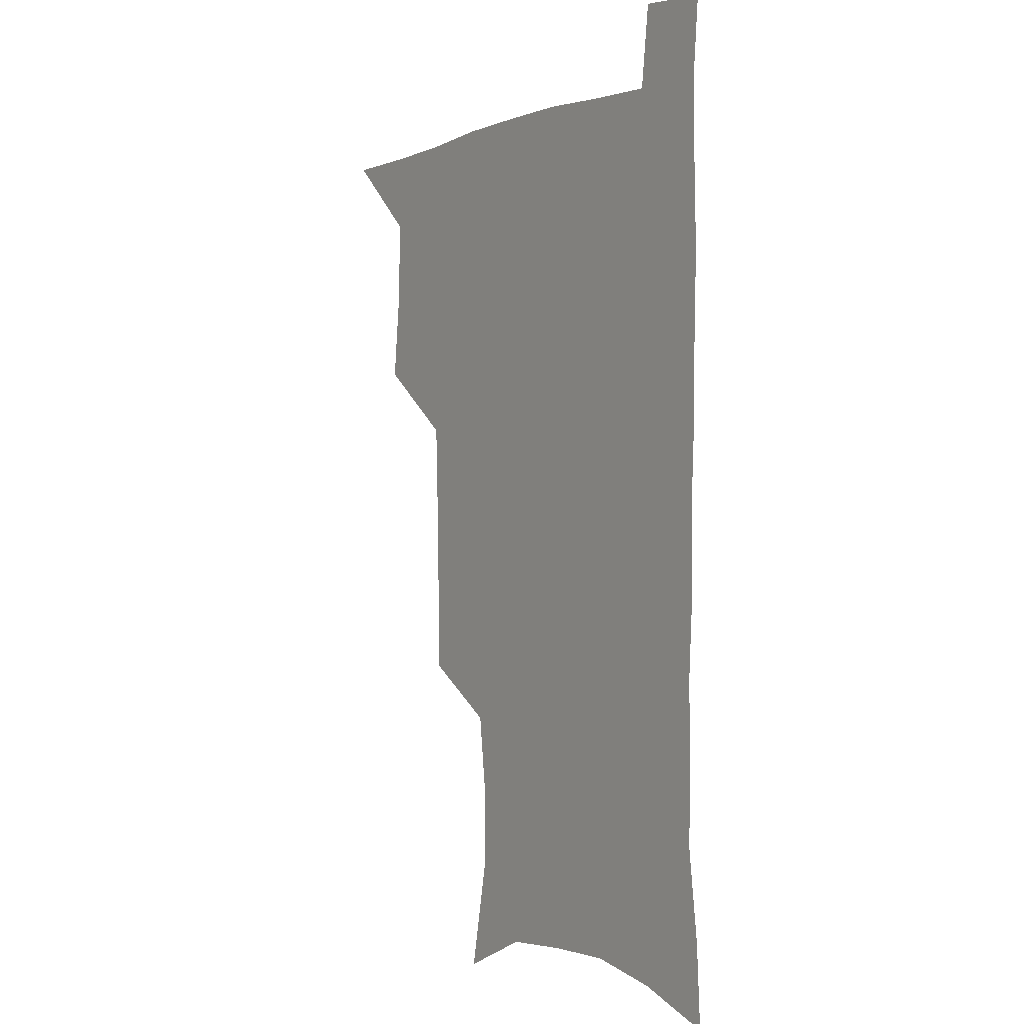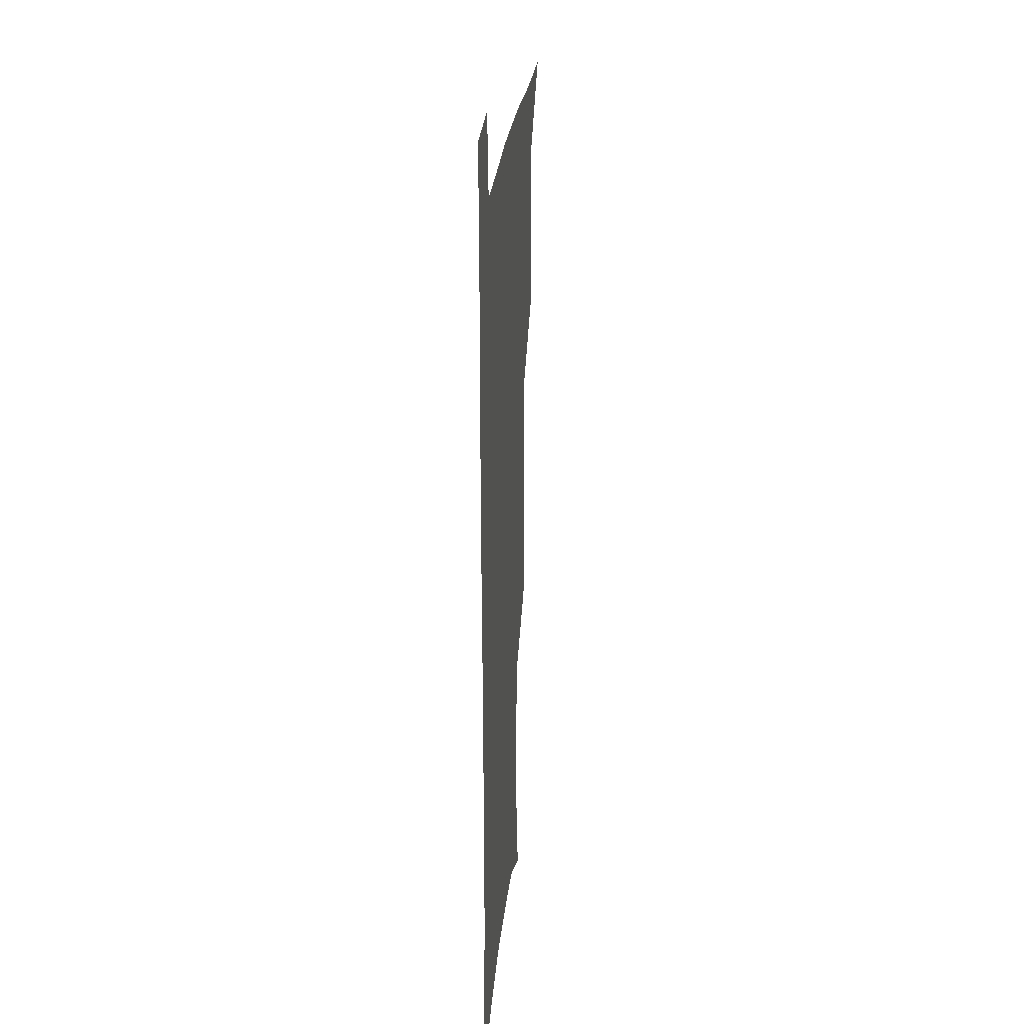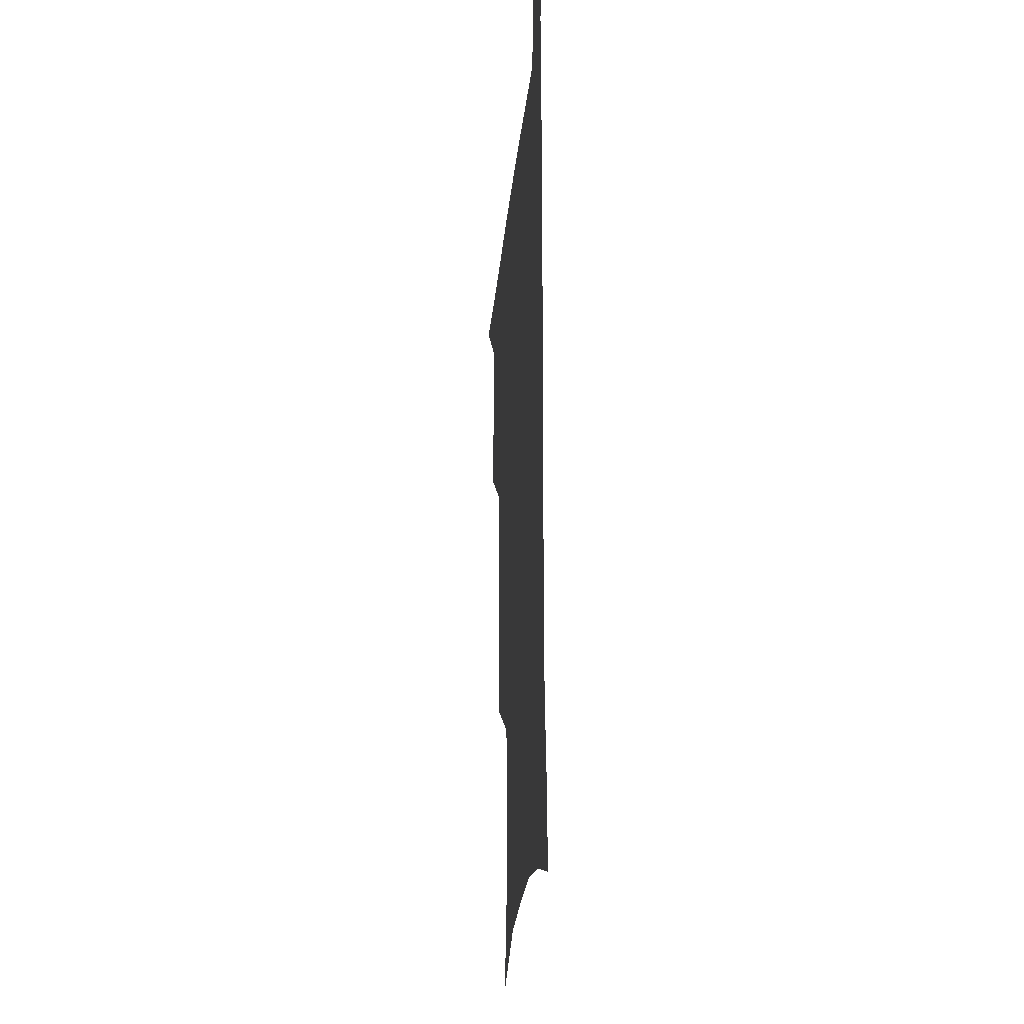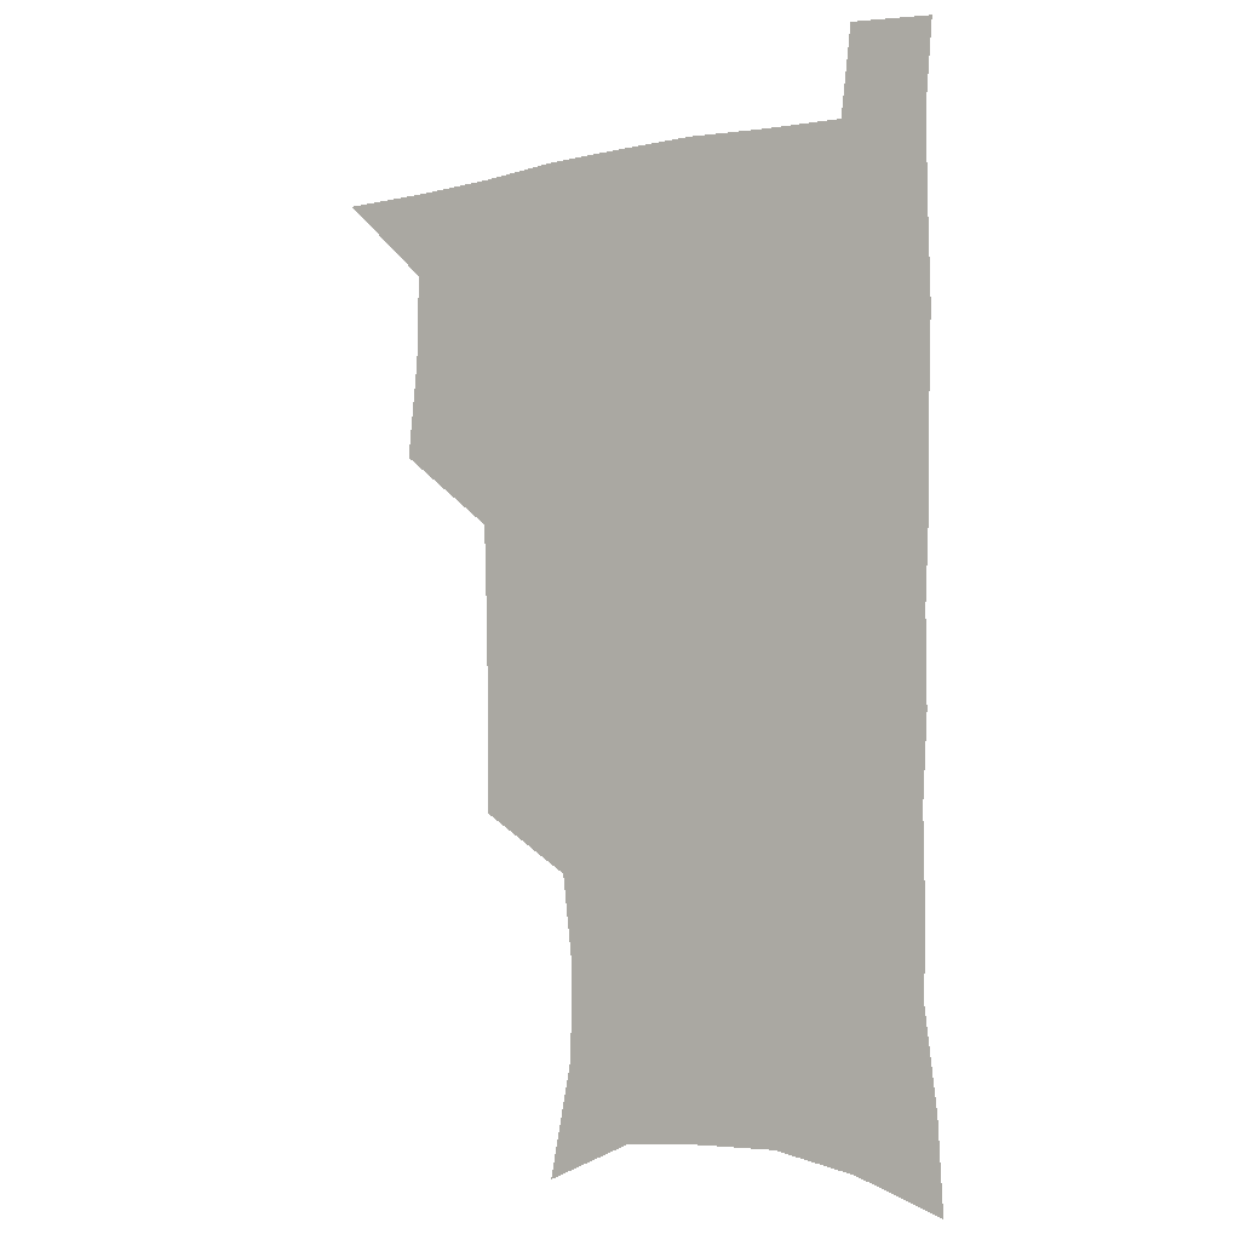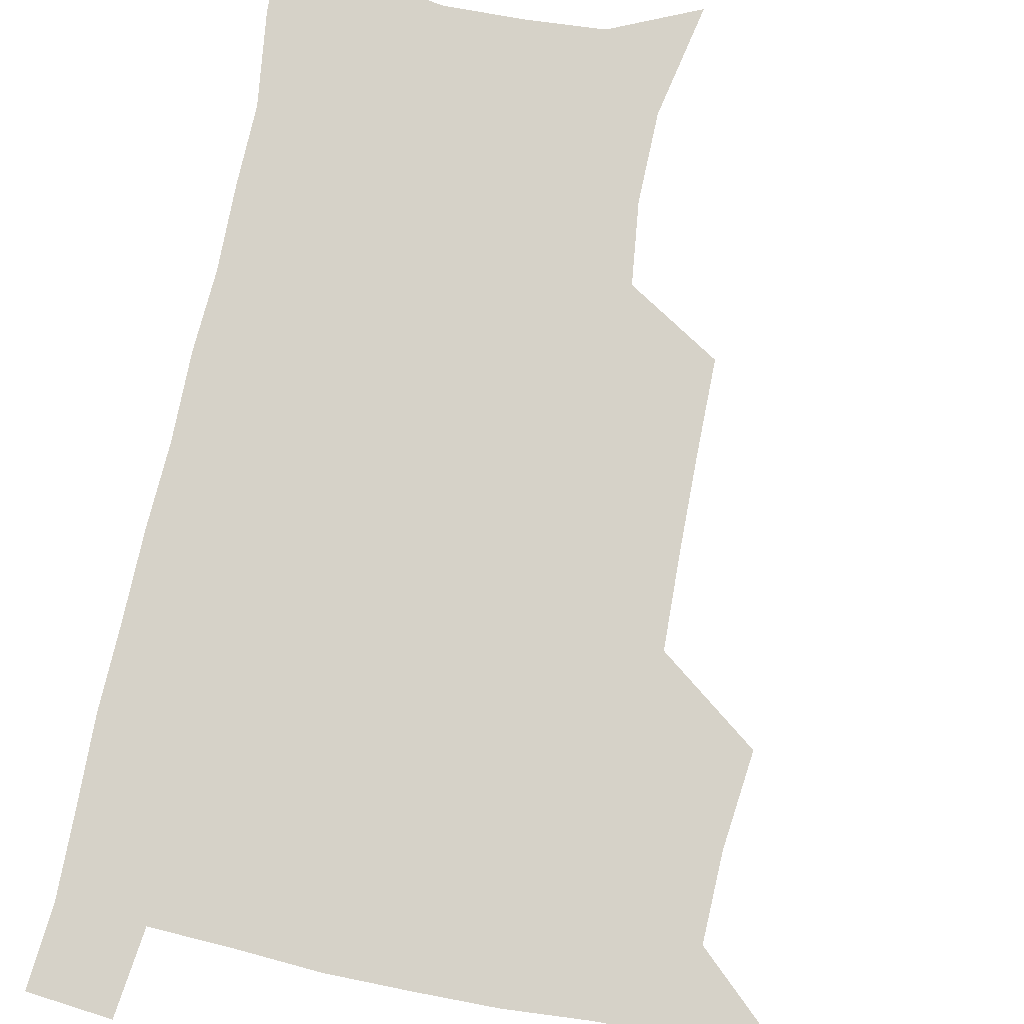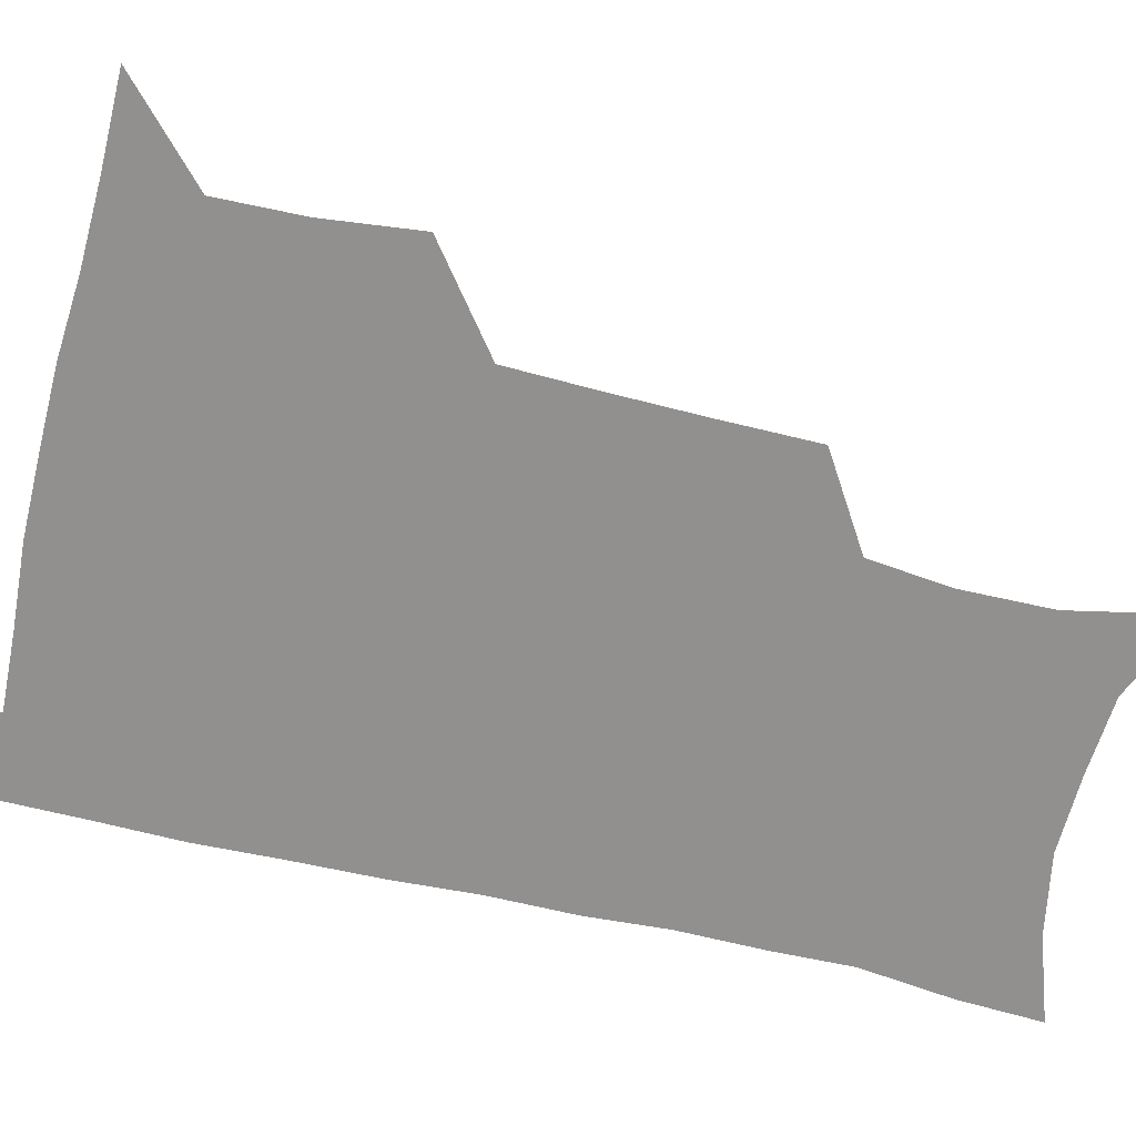
<metadata>
{"format":"obj","ext":"obj","renderer":"f3d","projection":"perspective","resolution":1024,"background":"white","views":[{"elev":-0.5,"azim":56.2,"up":"+Y"},{"elev":24.9,"azim":95.2,"up":"+Y"},{"elev":-26.3,"azim":84.6,"up":"+Y"},{"elev":-3.5,"azim":35.8,"up":"+Y"},{"elev":77.9,"azim":-168.2,"up":"+Z"},{"elev":-65.7,"azim":-103.3,"up":"+Z"}]}
</metadata>
<code>
v 479.7 538 0
v 507.6 443.2 0
v 511.3 477.5 0
v 511.9 508.4 0
v 512.5 538.2 0
v 544.8 316 0
v 544.5 350.3 0
v 543.7 383.7 0
v 542.6 417 0
v 543.3 449.9 0
v 545.2 481.3 0
v 544.1 510.1 0
v 542.6 539.2 0
v 572.4 192.8 0
v 580.6 233.8 0
v 580.9 266.5 0
v 577.4 295.9 0
v 577.8 332.9 0
v 576.7 364.2 0
v 575.8 394.9 0
v 575.4 425.2 0
v 575.2 454.7 0
v 575.4 483.3 0
v 574.7 510.9 0
v 571.7 541.4 0
v 604.3 207.2 0
v 607.2 242.7 0
v 606.4 274 0
v 605.3 306.8 0
v 605.2 340.9 0
v 604 369.2 0
v 604.2 400.9 0
v 603.6 428.5 0
v 603.3 456.5 0
v 603.4 484.4 0
v 602.9 511.9 0
v 601 541.9 0
v 632.8 209.3 0
v 633 246.4 0
v 632.1 278.2 0
v 631.1 310.4 0
v 630.6 341.4 0
v 630.2 370.6 0
v 630.3 400.2 0
v 630.3 429.9 0
v 630.6 457.4 0
v 630.9 484.6 0
v 631.1 511.9 0
v 629.9 542 0
v 661.8 210 0
v 659.2 245.2 0
v 657.7 277.6 0
v 656.6 309.5 0
v 655.9 340.8 0
v 656.1 370.2 0
v 656.7 398.8 0
v 657.1 427.7 0
v 657.9 455.9 0
v 658.1 484.6 0
v 658.9 512.1 0
v 659.8 540.3 0
v 691.3 204.7 0
v 686.7 240.4 0
v 684.4 272.8 0
v 682.8 304.9 0
v 682.5 335.3 0
v 683.7 364.2 0
v 684.1 394.2 0
v 684.9 423.7 0
v 686 453 0
v 686.1 482.6 0
v 687 511 0
v 688.5 539.2 0
v 692.2 570.1 0
v 722.6 194.3 0
v 720.8 225.2 0
v 716.4 259.2 0
v 717 288.6 0
v 716.5 319.7 0
v 718.1 349.4 0
v 717.9 381.4 0
v 719.3 412.3 0
v 719.7 444.2 0
v 720.5 475.4 0
v 719.7 507.1 0
v 719.3 537.8 0
v 721.8 567.2 0
f 4 5 1
f 9 10 2
f 2 10 3
f 10 11 3
f 3 11 4
f 11 12 4
f 4 12 5
f 12 13 5
f 17 18 6
f 6 18 7
f 18 19 7
f 7 19 8
f 19 20 8
f 8 20 9
f 20 21 9
f 9 21 10
f 21 22 10
f 10 22 11
f 22 23 11
f 11 23 12
f 23 24 12
f 12 24 13
f 24 25 13
f 14 26 15
f 26 27 15
f 15 27 16
f 27 28 16
f 16 28 17
f 28 29 17
f 17 29 18
f 29 30 18
f 18 30 19
f 30 31 19
f 19 31 20
f 31 32 20
f 20 32 21
f 32 33 21
f 21 33 22
f 33 34 22
f 22 34 23
f 34 35 23
f 23 35 24
f 35 36 24
f 24 36 25
f 36 37 25
f 26 38 27
f 38 39 27
f 27 39 28
f 39 40 28
f 28 40 29
f 40 41 29
f 29 41 30
f 41 42 30
f 30 42 31
f 42 43 31
f 31 43 32
f 43 44 32
f 32 44 33
f 44 45 33
f 33 45 34
f 45 46 34
f 34 46 35
f 46 47 35
f 35 47 36
f 47 48 36
f 36 48 37
f 48 49 37
f 38 50 39
f 50 51 39
f 39 51 40
f 51 52 40
f 40 52 41
f 52 53 41
f 41 53 42
f 53 54 42
f 42 54 43
f 54 55 43
f 43 55 44
f 55 56 44
f 44 56 45
f 56 57 45
f 45 57 46
f 57 58 46
f 46 58 47
f 58 59 47
f 47 59 48
f 59 60 48
f 48 60 49
f 60 61 49
f 50 62 51
f 62 63 51
f 51 63 52
f 63 64 52
f 52 64 53
f 64 65 53
f 53 65 54
f 65 66 54
f 54 66 55
f 66 67 55
f 55 67 56
f 67 68 56
f 56 68 57
f 68 69 57
f 57 69 58
f 69 70 58
f 58 70 59
f 70 71 59
f 59 71 60
f 71 72 60
f 60 72 61
f 72 73 61
f 62 75 63
f 75 76 63
f 63 76 64
f 76 77 64
f 64 77 65
f 77 78 65
f 65 78 66
f 78 79 66
f 66 79 67
f 79 80 67
f 67 80 68
f 80 81 68
f 68 81 69
f 81 82 69
f 69 82 70
f 82 83 70
f 70 83 71
f 83 84 71
f 71 84 72
f 84 85 72
f 72 85 73
f 85 86 73
f 73 86 74
f 86 87 74

</code>
